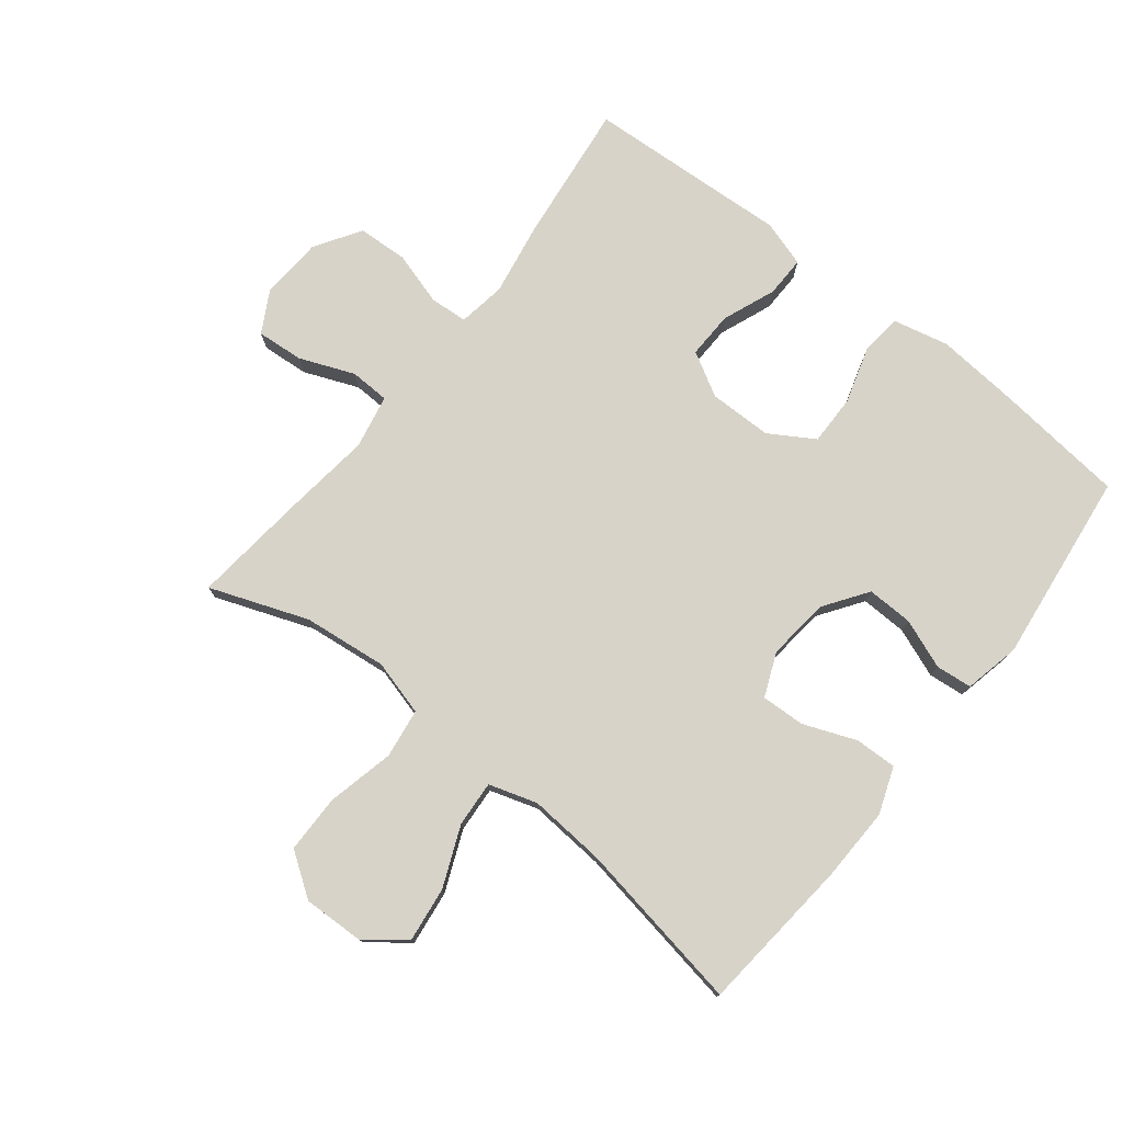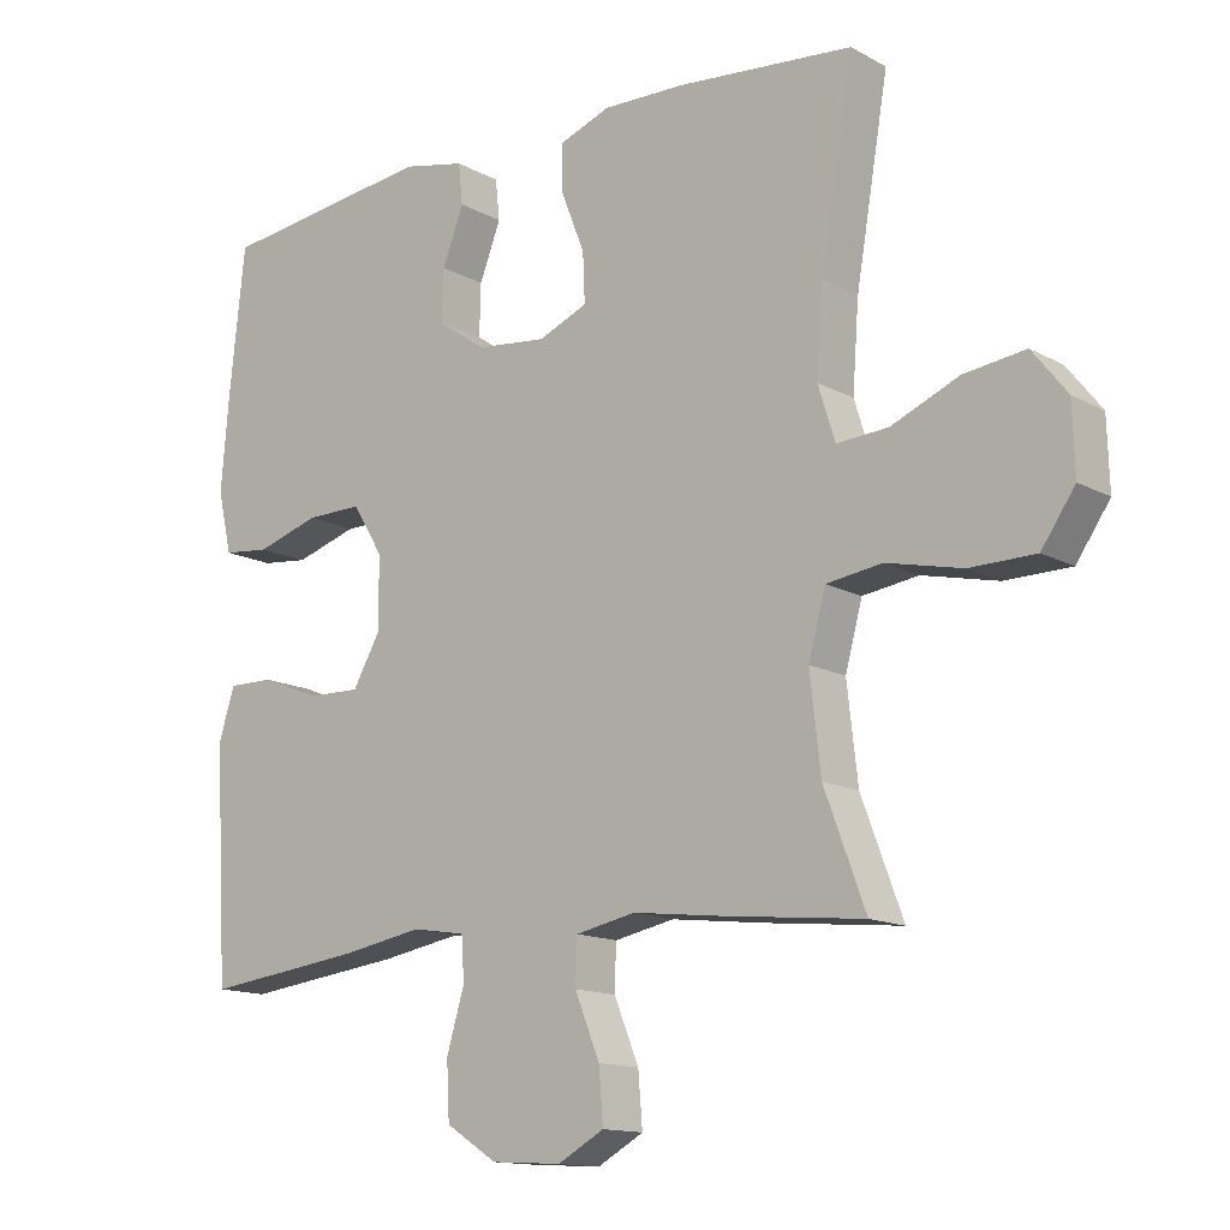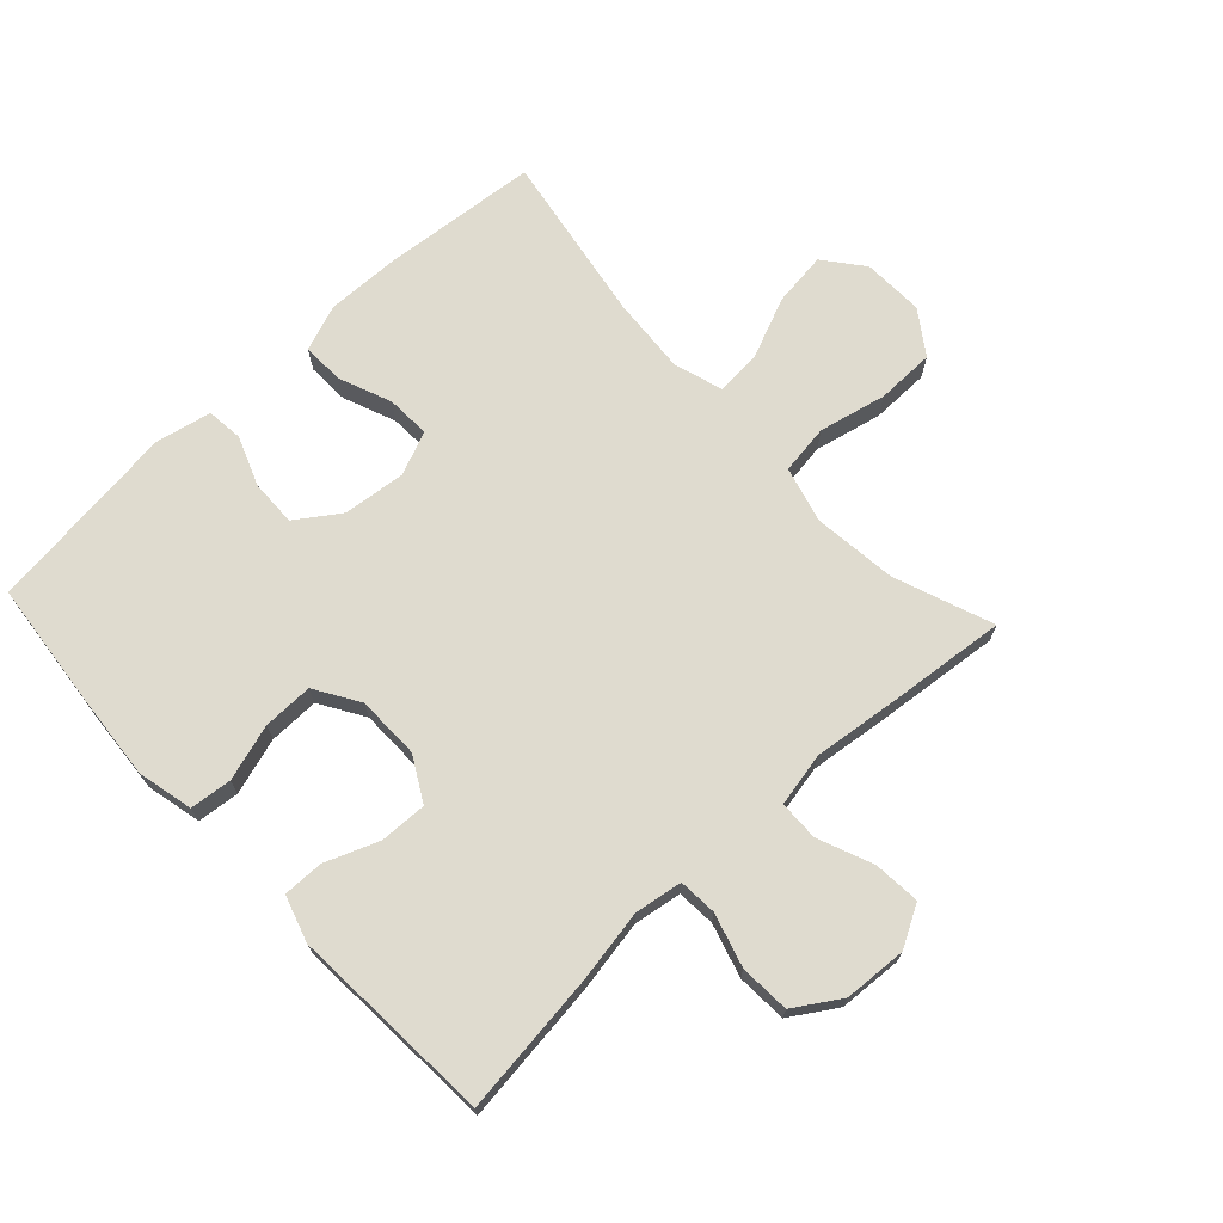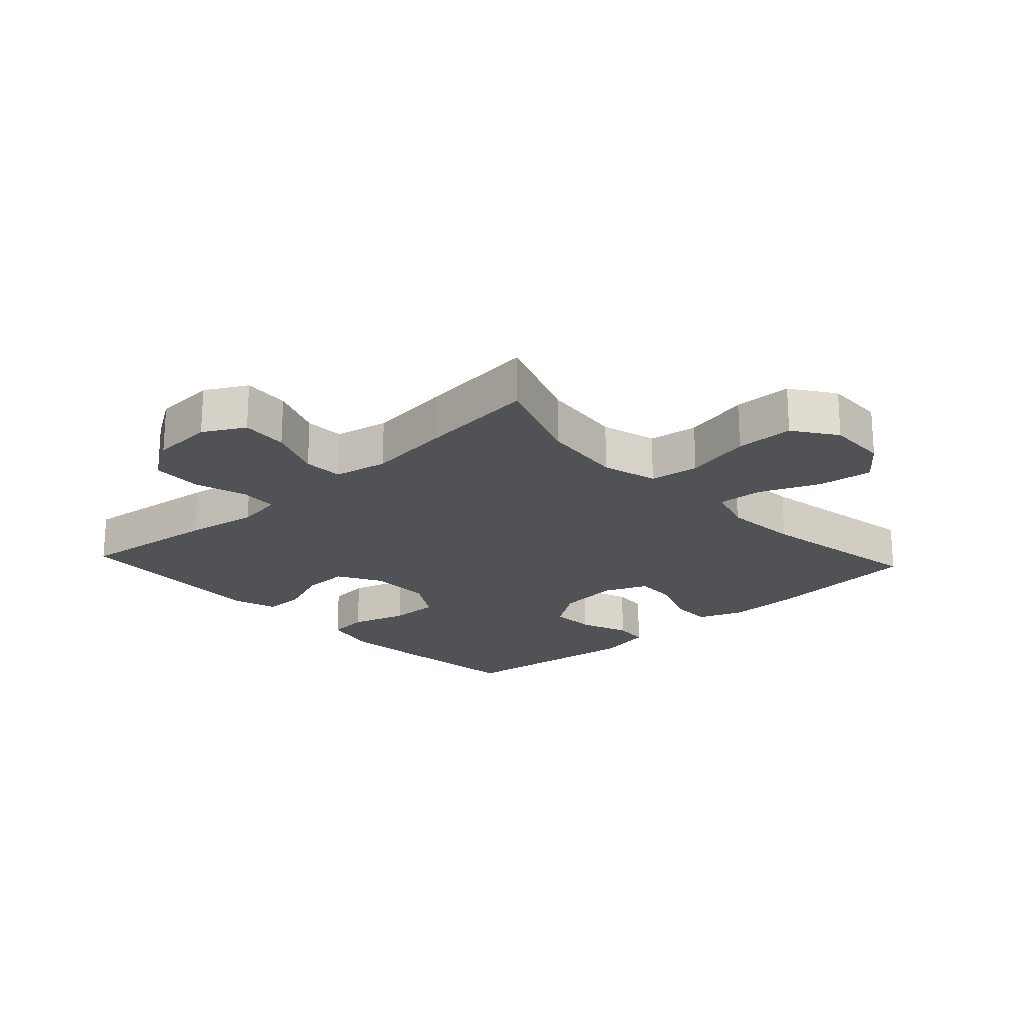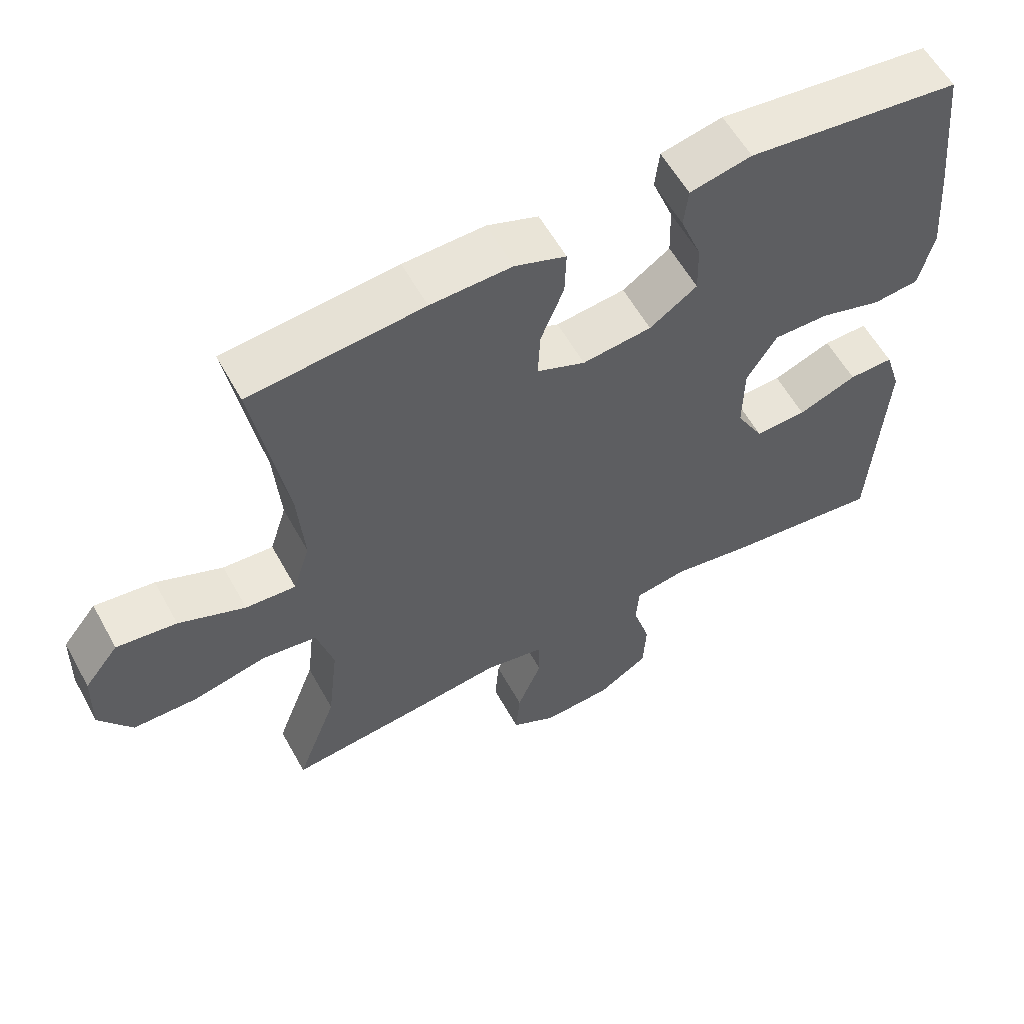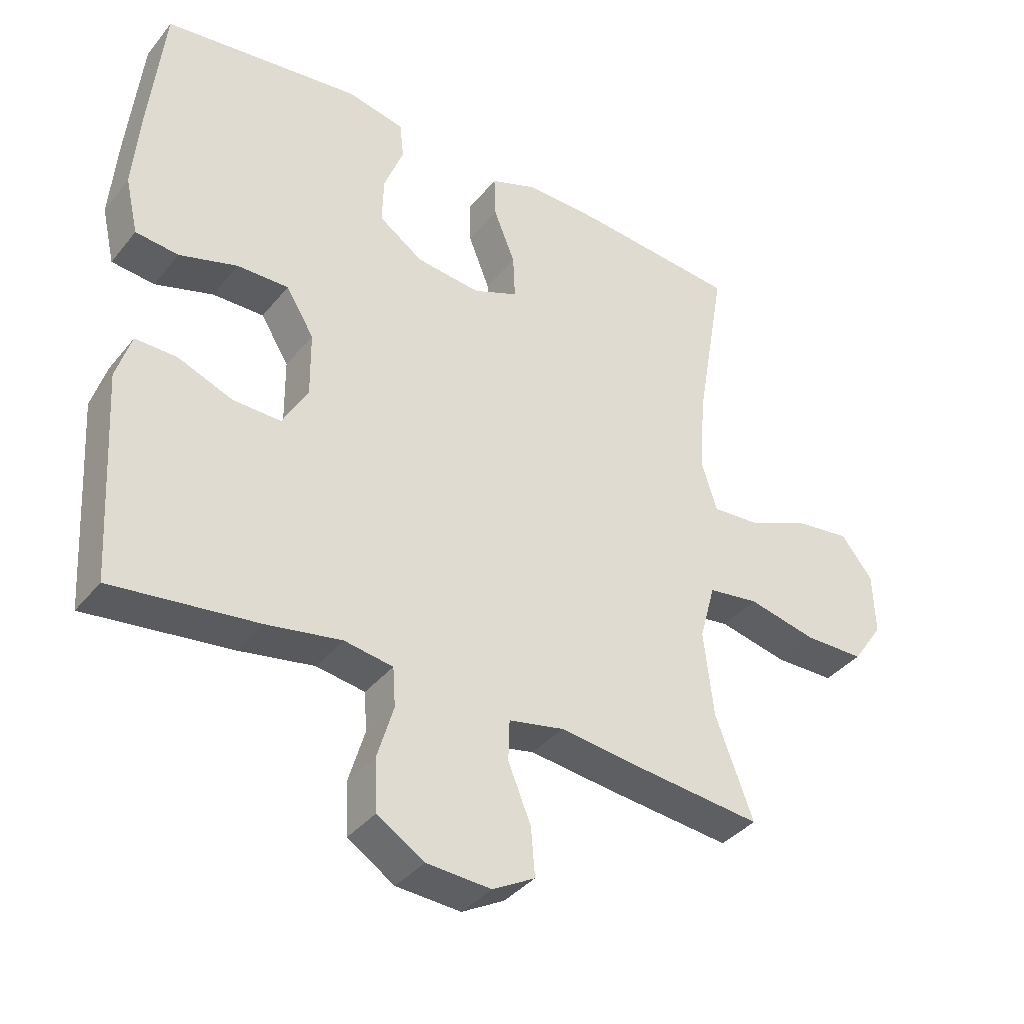
<metadata>
{"format":"obj","ext":"obj","renderer":"f3d","projection":"perspective","resolution":1024,"background":"white","views":[{"elev":76.6,"azim":-51.6,"up":"+Y"},{"elev":-13.8,"azim":-140.2,"up":"+Z"},{"elev":70.5,"azim":137.0,"up":"+Y"},{"elev":-20.9,"azim":-137.2,"up":"+Y"},{"elev":58.6,"azim":-28.8,"up":"+Z"},{"elev":-37.7,"azim":145.9,"up":"+Z"}]}
</metadata>
<code>
v 0.5 0.07 0.5
v 0.522 0.07 0.294
v 0.533 0.07 0.163
v 0.513 0.07 0.076
v 0.447 0.07 0.069
v 0.358 0.07 0.096
v 0.279 0.07 0.097
v 0.236 0.07 0.027
v 0.235 0.07 -0.073
v 0.274 0.07 -0.142
v 0.348 0.07 -0.14
v 0.432 0.07 -0.107
v 0.496 0.07 -0.106
v 0.519 0.07 -0.179
v 0.512 0.07 -0.294
v 0.5 0.07 -0.5
v 0.277 0.07 -0.473
v 0.162 0.07 -0.453
v 0.087 0.07 -0.465
v 0.083 0.07 -0.525
v 0.108 0.07 -0.609
v 0.104 0.07 -0.688
v 0.032 0.07 -0.734
v -0.067 0.07 -0.74
v -0.132 0.07 -0.704
v -0.126 0.07 -0.63
v -0.091 0.07 -0.544
v -0.093 0.07 -0.481
v -0.178 0.07 -0.464
v -0.31 0.07 -0.48
v -0.5 0.07 -0.5
v -0.442 0.07 -0.345
v -0.427 0.07 -0.213
v -0.451 0.07 -0.125
v -0.529 0.07 -0.114
v -0.635 0.07 -0.138
v -0.727 0.07 -0.137
v -0.774 0.07 -0.069
v -0.771 0.07 0.027
v -0.722 0.07 0.089
v -0.636 0.07 0.078
v -0.541 0.07 0.038
v -0.469 0.07 0.033
v -0.445 0.07 0.109
v -0.454 0.07 0.23
v -0.5 0.07 0.5
v -0.253 0.07 0.523
v -0.137 0.07 0.526
v -0.064 0.07 0.499
v -0.066 0.07 0.433
v -0.099 0.07 0.35
v -0.102 0.07 0.281
v -0.033 0.07 0.252
v 0.066 0.07 0.263
v 0.134 0.07 0.31
v 0.132 0.07 0.383
v 0.102 0.07 0.461
v 0.108 0.07 0.518
v 0.196 0.07 0.537
v 0.5 0 0.5
v 0.522 0 0.294
v 0.533 0 0.163
v 0.513 0 0.076
v 0.447 0 0.069
v 0.358 0 0.096
v 0.279 0 0.097
v 0.236 0 0.027
v 0.235 0 -0.073
v 0.274 0 -0.142
v 0.348 0 -0.14
v 0.432 0 -0.107
v 0.496 0 -0.106
v 0.519 0 -0.179
v 0.512 0 -0.294
v 0.5 0 -0.5
v 0.277 0 -0.473
v 0.162 0 -0.453
v 0.087 0 -0.465
v 0.083 0 -0.525
v 0.108 0 -0.609
v 0.104 0 -0.688
v 0.032 0 -0.734
v -0.067 0 -0.74
v -0.132 0 -0.704
v -0.126 0 -0.63
v -0.091 0 -0.544
v -0.093 0 -0.481
v -0.178 0 -0.464
v -0.31 0 -0.48
v -0.5 0 -0.5
v -0.442 0 -0.345
v -0.427 0 -0.213
v -0.451 0 -0.125
v -0.529 0 -0.114
v -0.635 0 -0.138
v -0.727 0 -0.137
v -0.774 0 -0.069
v -0.771 0 0.027
v -0.722 0 0.089
v -0.636 0 0.078
v -0.541 0 0.038
v -0.469 0 0.033
v -0.445 0 0.109
v -0.454 0 0.23
v -0.5 0 0.5
v -0.253 0 0.523
v -0.137 0 0.526
v -0.064 0 0.499
v -0.066 0 0.433
v -0.099 0 0.35
v -0.102 0 0.281
v -0.033 0 0.252
v 0.066 0 0.263
v 0.134 0 0.31
v 0.132 0 0.383
v 0.102 0 0.461
v 0.108 0 0.518
v 0.196 0 0.537
f 4 5 6
f 3 4 6
f 2 3 6
f 1 2 6
f 59 1 6
f 58 59 6
f 57 58 6
f 56 57 6
f 55 56 6 7
f 54 55 7 8
f 53 54 8 9
f 52 53 9 10
f 49 50 51
f 48 49 51
f 47 48 51
f 46 47 51
f 45 46 51
f 44 45 51 52
f 43 44 52 10
f 40 41 42
f 39 40 42
f 38 39 42
f 37 38 42
f 36 37 42
f 35 36 42
f 42 43 10
f 35 42 10
f 34 35 10
f 29 30 31 32
f 28 29 32 33
f 25 26 27
f 24 25 27
f 23 24 27
f 22 23 27
f 21 22 27
f 20 21 27
f 19 20 27 28
f 33 34 10
f 28 33 10
f 19 28 10
f 18 19 10
f 13 14 15
f 12 13 15
f 11 12 15
f 16 17 18
f 15 16 18
f 11 15 18
f 10 11 18
f 65 64 63
f 65 63 62
f 65 62 61
f 65 61 60
f 65 60 118
f 65 118 117
f 65 117 116
f 65 116 115
f 66 65 115 114
f 67 66 114 113
f 68 67 113 112
f 69 68 112 111
f 110 109 108
f 110 108 107
f 110 107 106
f 110 106 105
f 110 105 104
f 111 110 104 103
f 69 111 103 102
f 101 100 99
f 101 99 98
f 101 98 97
f 101 97 96
f 101 96 95
f 101 95 94
f 69 102 101
f 69 101 94
f 69 94 93
f 91 90 89 88
f 92 91 88 87
f 86 85 84
f 86 84 83
f 86 83 82
f 86 82 81
f 86 81 80
f 86 80 79
f 87 86 79 78
f 69 93 92
f 69 92 87
f 69 87 78
f 69 78 77
f 74 73 72
f 74 72 71
f 74 71 70
f 77 76 75
f 77 75 74
f 77 74 70
f 77 70 69
f 1 60 61 2
f 2 61 62 3
f 3 62 63 4
f 4 63 64 5
f 5 64 65 6
f 6 65 66 7
f 7 66 67 8
f 8 67 68 9
f 9 68 69 10
f 10 69 70 11
f 11 70 71 12
f 12 71 72 13
f 13 72 73 14
f 14 73 74 15
f 15 74 75 16
f 16 75 76 17
f 17 76 77 18
f 18 77 78 19
f 19 78 79 20
f 20 79 80 21
f 21 80 81 22
f 22 81 82 23
f 23 82 83 24
f 24 83 84 25
f 25 84 85 26
f 26 85 86 27
f 27 86 87 28
f 28 87 88 29
f 29 88 89 30
f 30 89 90 31
f 31 90 91 32
f 32 91 92 33
f 33 92 93 34
f 34 93 94 35
f 35 94 95 36
f 36 95 96 37
f 37 96 97 38
f 38 97 98 39
f 39 98 99 40
f 40 99 100 41
f 41 100 101 42
f 42 101 102 43
f 43 102 103 44
f 44 103 104 45
f 45 104 105 46
f 46 105 106 47
f 47 106 107 48
f 48 107 108 49
f 49 108 109 50
f 50 109 110 51
f 51 110 111 52
f 52 111 112 53
f 53 112 113 54
f 54 113 114 55
f 55 114 115 56
f 56 115 116 57
f 57 116 117 58
f 58 117 118 59
f 59 118 60 1

</code>
